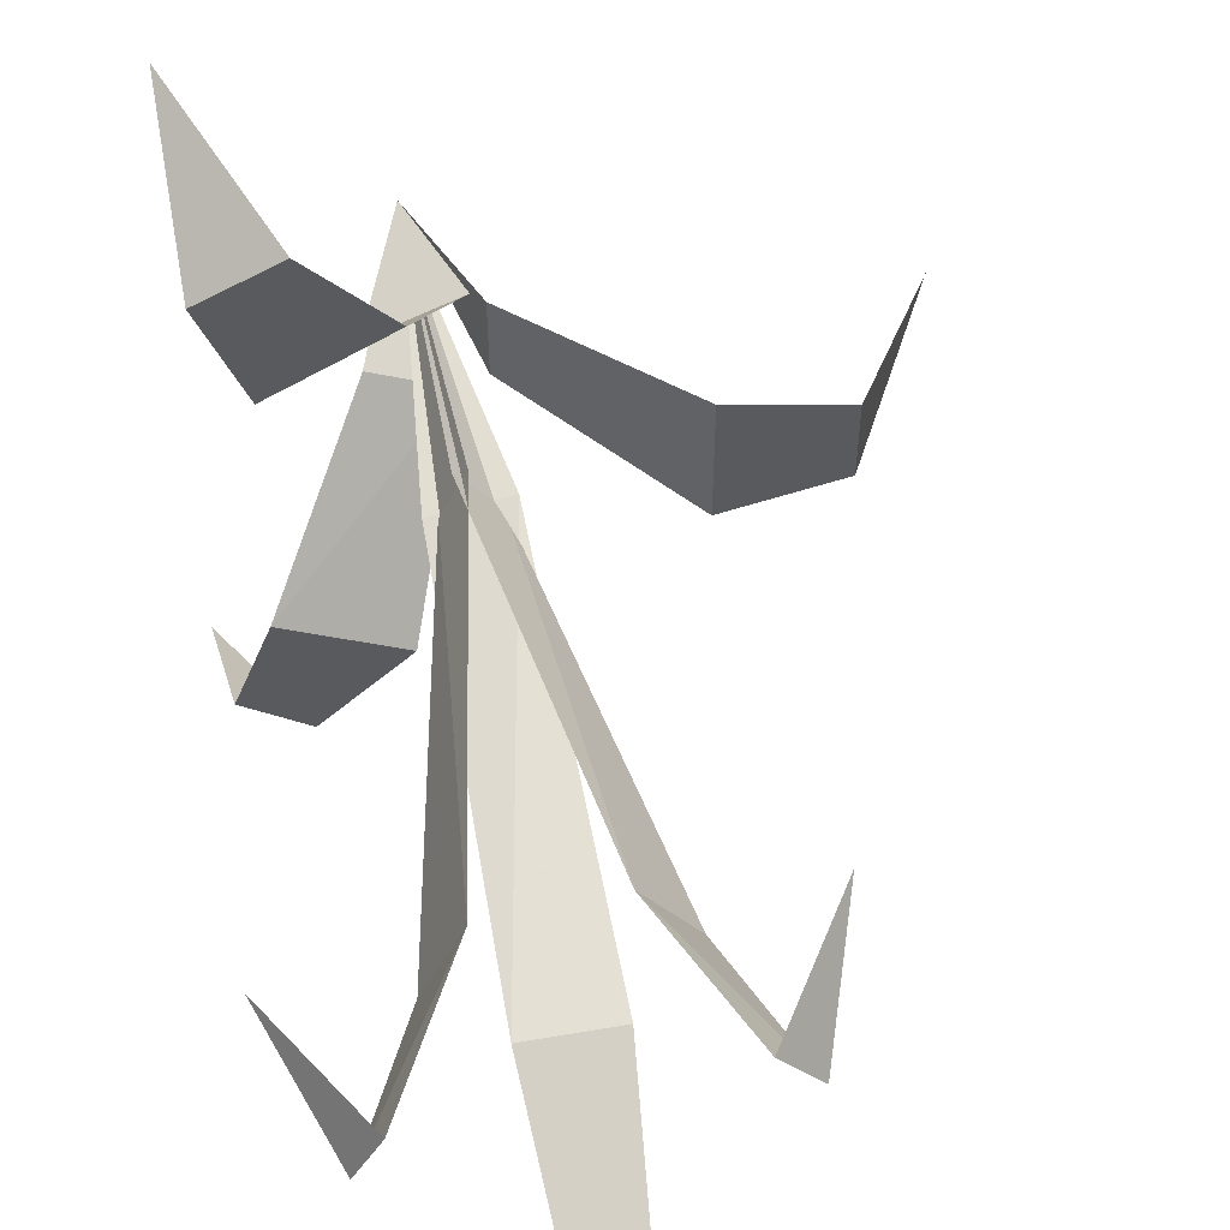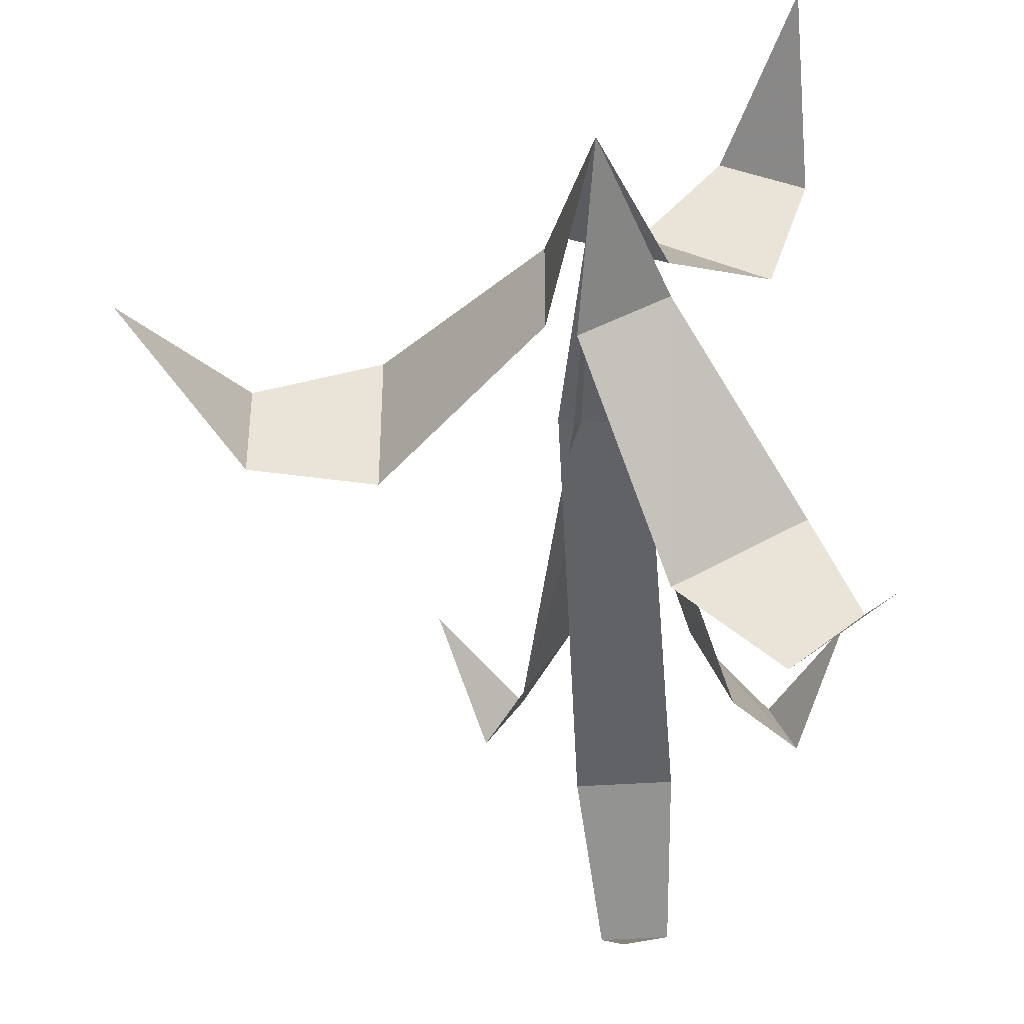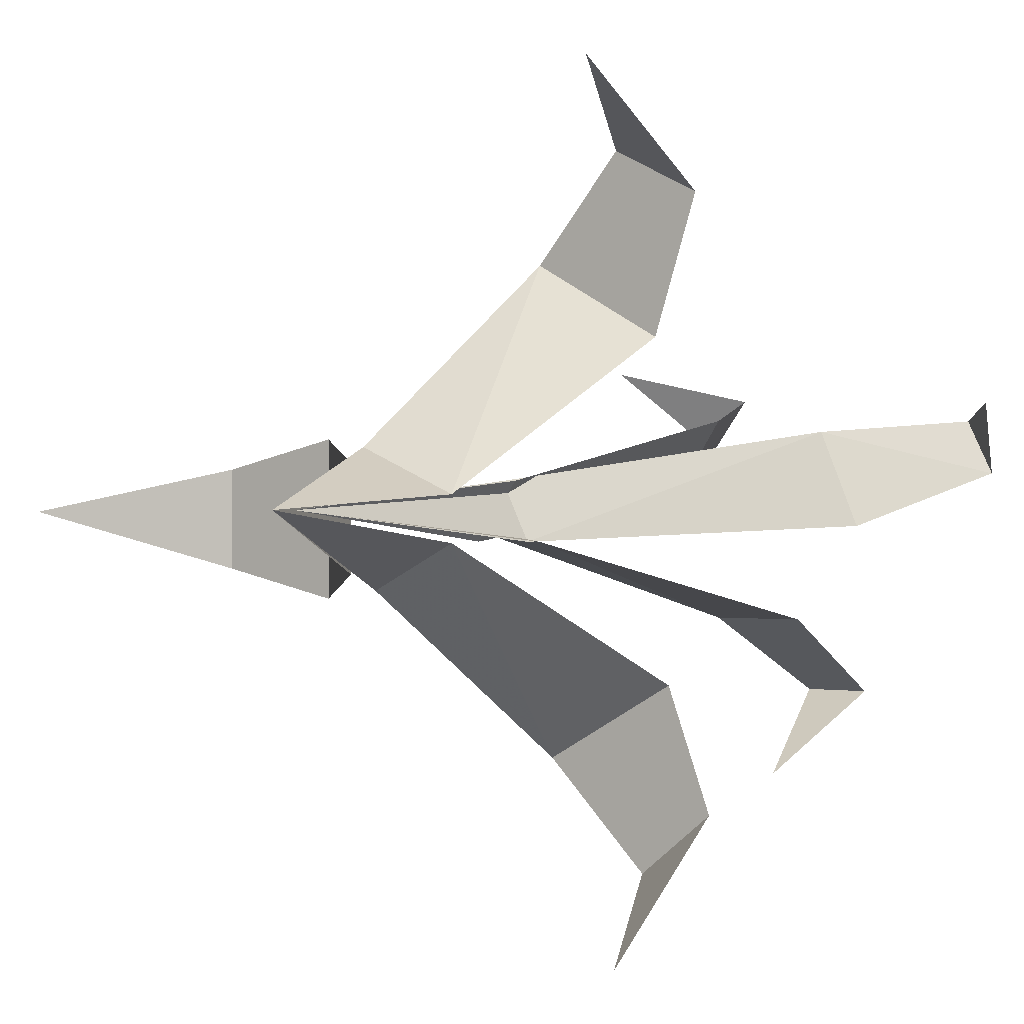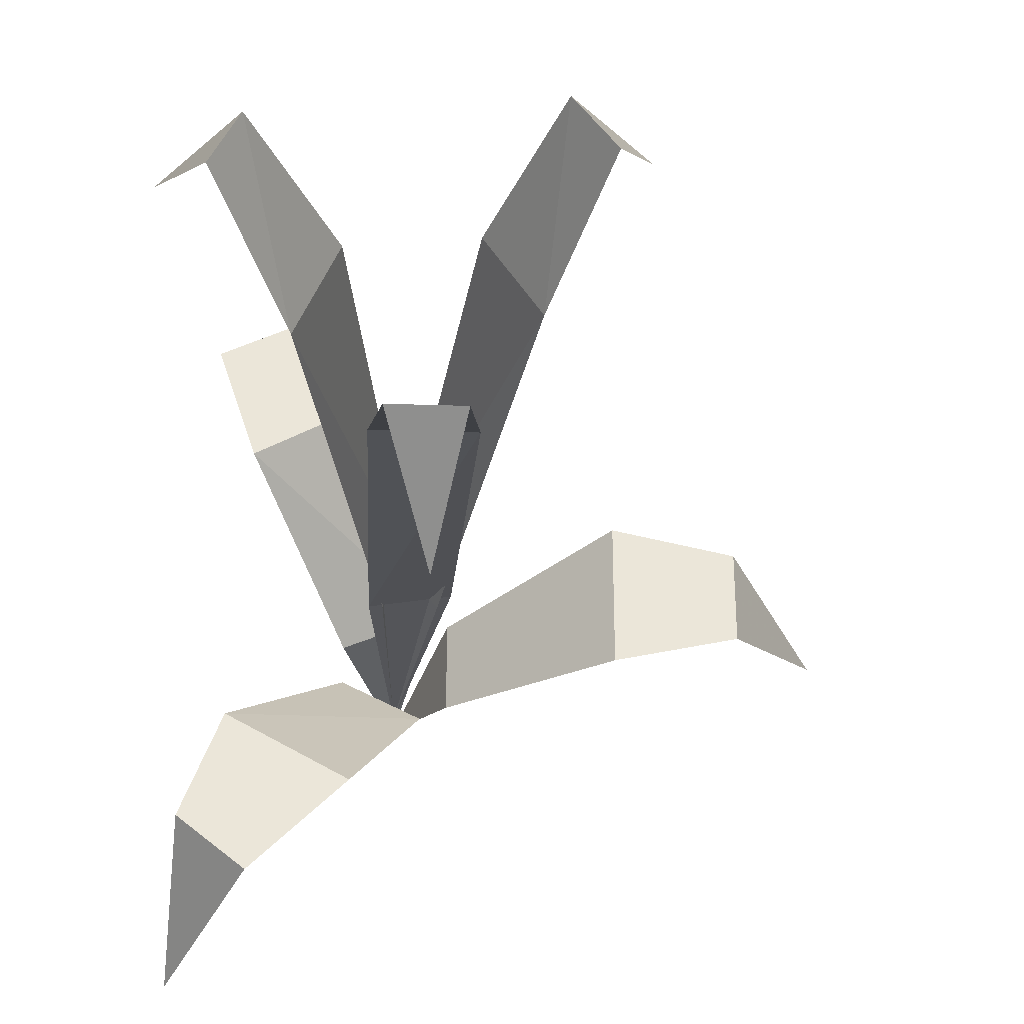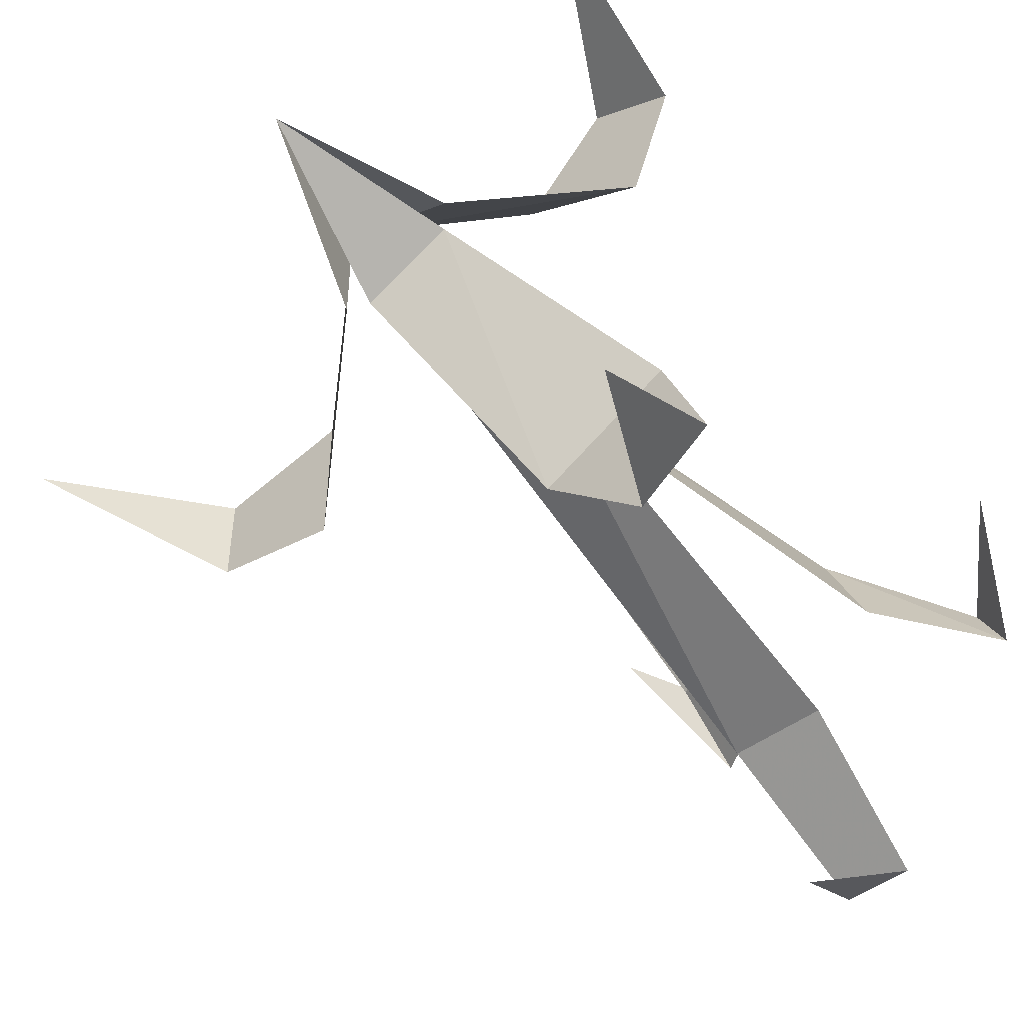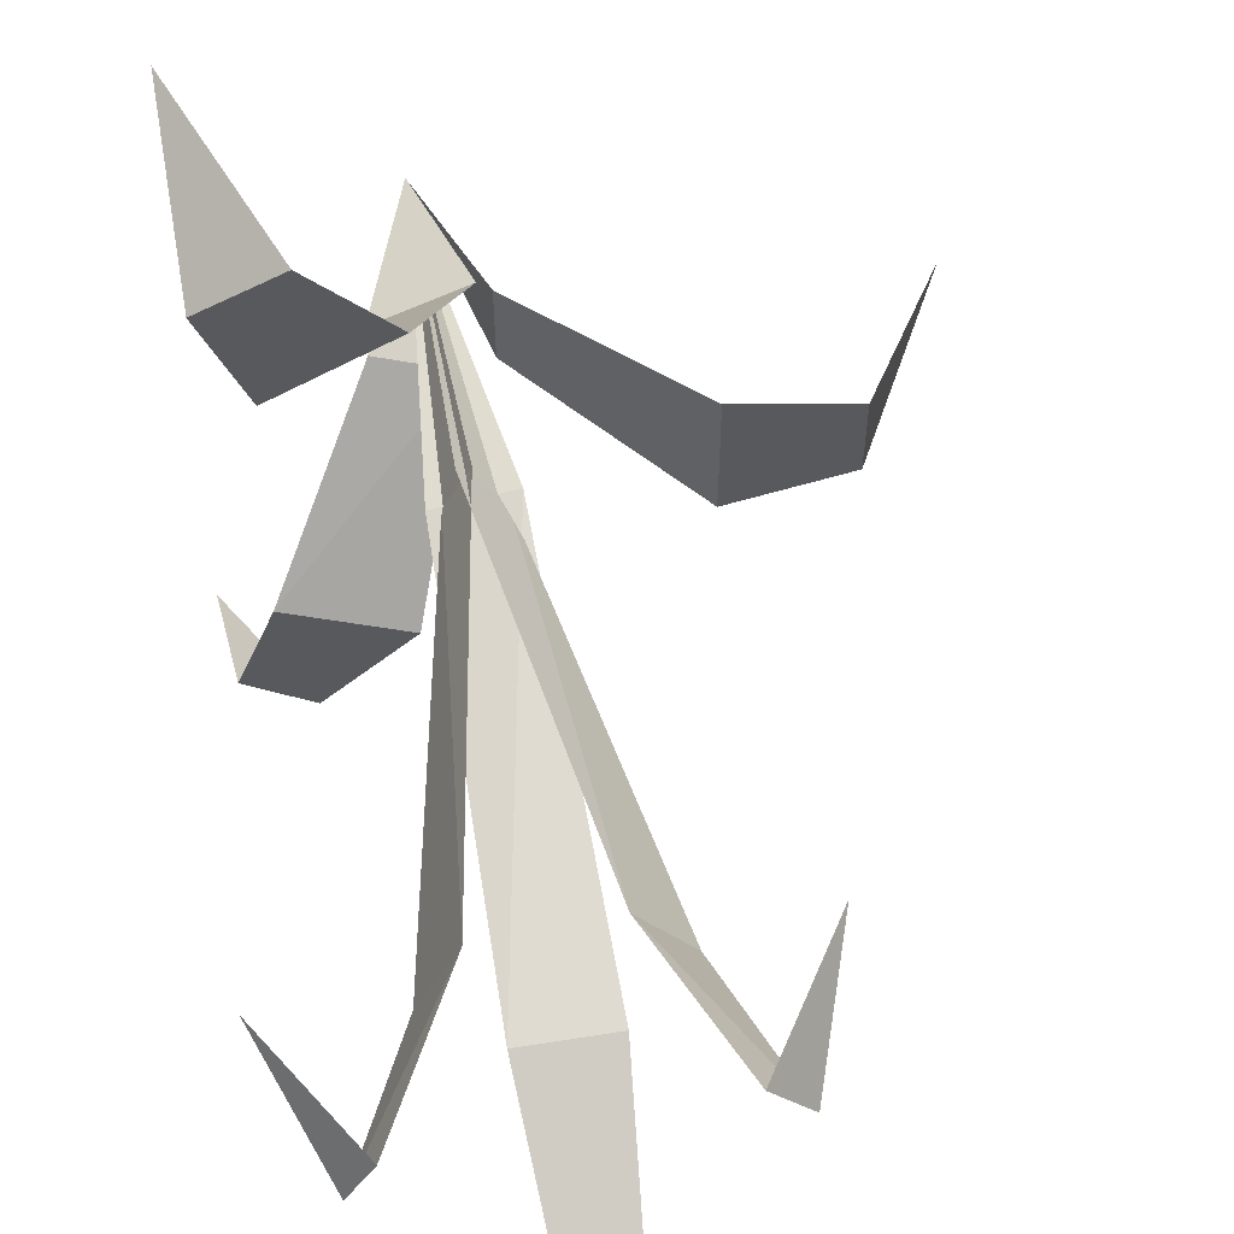
<metadata>
{"format":"obj","ext":"obj","renderer":"f3d","projection":"perspective","resolution":1024,"background":"white","views":[{"elev":55.0,"azim":169.8,"up":"+Z"},{"elev":-40.5,"azim":4.8,"up":"+Z"},{"elev":-0.2,"azim":36.4,"up":"+Z"},{"elev":-31.3,"azim":177.3,"up":"+Z"},{"elev":-50.5,"azim":37.9,"up":"+Z"},{"elev":58.5,"azim":170.7,"up":"+Z"}]}
</metadata>
<code>
v -0.03125 0.5391 -0.1094
v 0.007812 0.5391 -0.1094
v 0.01562 0.4453 -0.0625
v -0.03906 0.4453 -0.0625
v -0.01562 0.4688 -0.1562
v 0.01562 0.1875 -0.01562
v -0.03125 0.1875 -0.007812
v 0 0.01562 0
v -0.1953 0.1875 0.02344
v -0.1953 0.1875 -0.03125
v -0.125 0.1875 -0.04688
v -0.125 0.1875 0.03906
v -0.25 0.09375 0
v -0.03125 0.09375 -0.03125
v -0.03125 0.09375 0.02344
v 0 0 0
v 0.1094 0.1875 0.1562
v 0.0625 0.1875 0.1797
v 0.01562 0.1875 0.125
v 0.08594 0.1875 0.08594
v 0.1094 0.09375 0.2109
v -0.02344 0.09375 0.03125
v 0.03125 0.09375 0.007812
v 0.07812 0.1875 -0.1797
v 0.1172 0.1875 -0.1484
v 0.09375 0.1875 -0.08594
v 0.02344 0.1875 -0.125
v 0.125 0.09375 -0.2109
v 0.03125 0.09375 -0.01562
v -0.01562 0.09375 -0.03906
v 0.09375 0.5391 0.02344
v 0.07812 0.5391 0.05469
v 0.03125 0.4453 0.04688
v 0.05469 0.4453 -0.007812
v 0.125 0.4688 0.0625
v -0.007812 0.1875 0.01562
v 0.007812 0.1875 -0.01562
v -0.07812 0.5391 0.07031
v -0.1016 0.5391 0.03906
v -0.07031 0.4453 0.007812
v -0.03906 0.4453 0.05469
v -0.125 0.4688 0.08594
v -0.02344 0.1875 -0.01562
v 0 0.1875 0.01562
f 1 2 3
f 1 3 4
f 1 4 2
f 1 2 5
f 1 5 2
f 4 3 6
f 4 6 7
f 4 7 3
f 4 3 2
f 7 6 8
f 7 8 6
f 7 6 3
f 9 10 11
f 9 11 12
f 9 12 10
f 9 10 13
f 9 13 10
f 12 11 14
f 12 14 15
f 12 15 11
f 12 11 10
f 15 14 16
f 15 16 14
f 15 14 11
f 17 18 19
f 17 19 20
f 17 20 18
f 17 18 21
f 17 21 18
f 20 19 22
f 20 22 23
f 20 23 19
f 20 19 18
f 23 22 16
f 23 16 22
f 23 22 19
f 24 25 26
f 24 26 27
f 24 27 25
f 24 25 28
f 24 28 25
f 27 26 29
f 27 29 30
f 27 30 26
f 27 26 25
f 30 29 16
f 30 16 29
f 30 29 26
f 31 32 33
f 31 33 34
f 31 34 32
f 31 32 35
f 31 35 32
f 34 33 36
f 34 36 37
f 34 37 33
f 34 33 32
f 37 36 8
f 37 8 36
f 37 36 33
f 38 39 40
f 38 40 41
f 38 41 39
f 38 39 42
f 38 42 39
f 41 40 43
f 41 43 44
f 41 44 40
f 41 40 39
f 44 43 8
f 44 8 43
f 44 43 40

</code>
